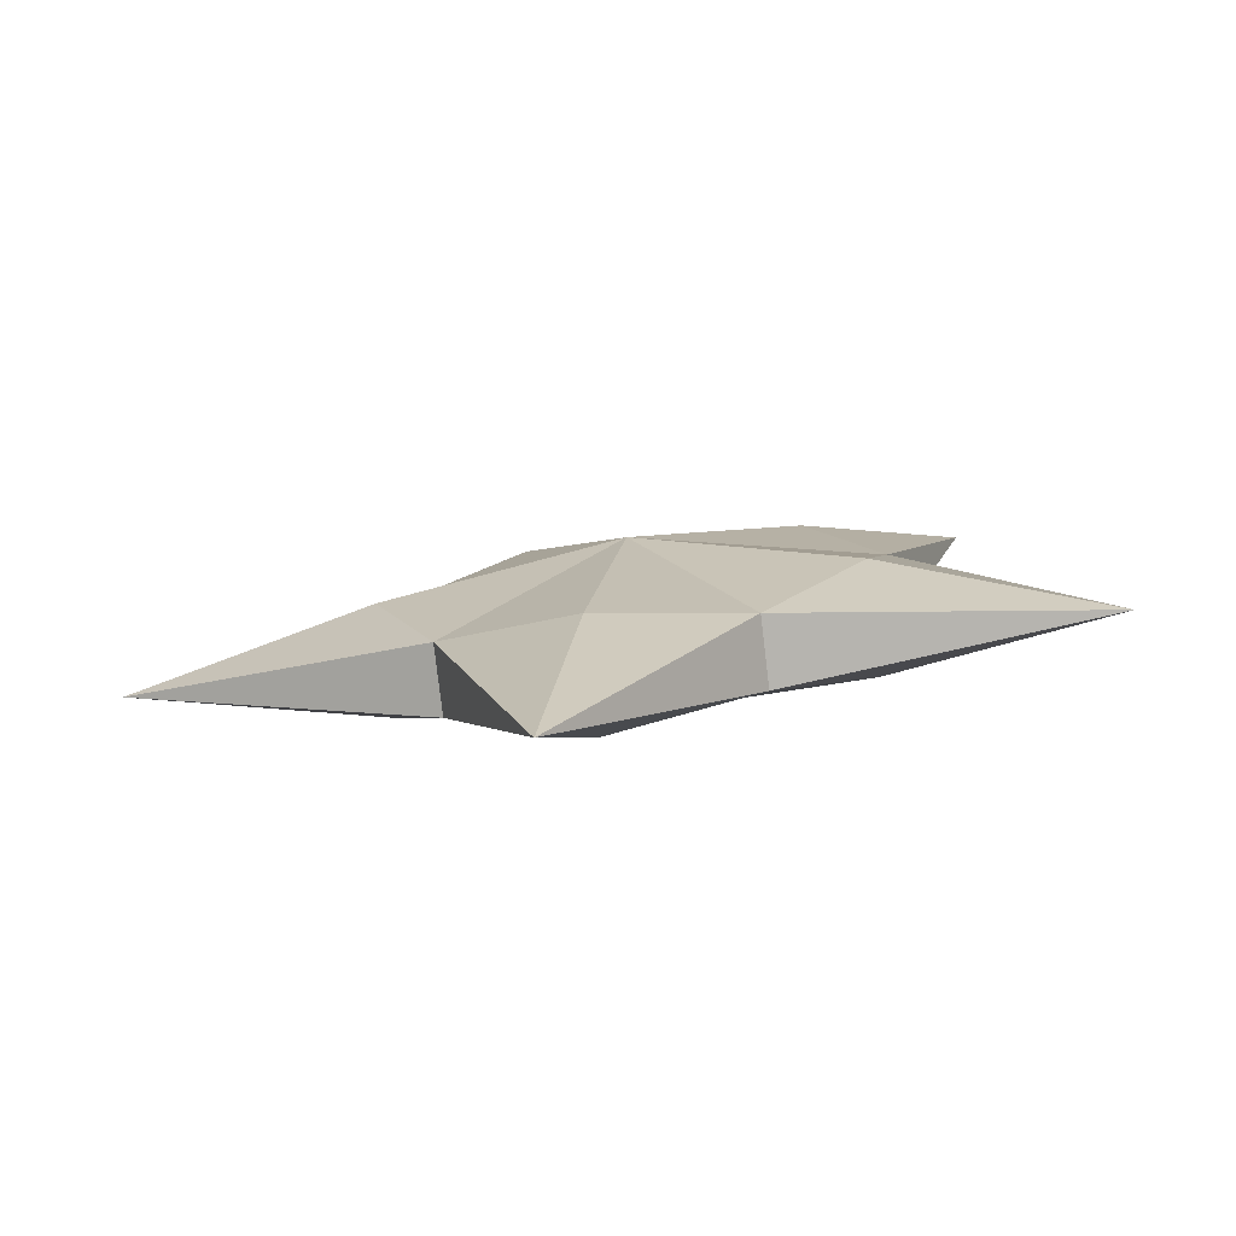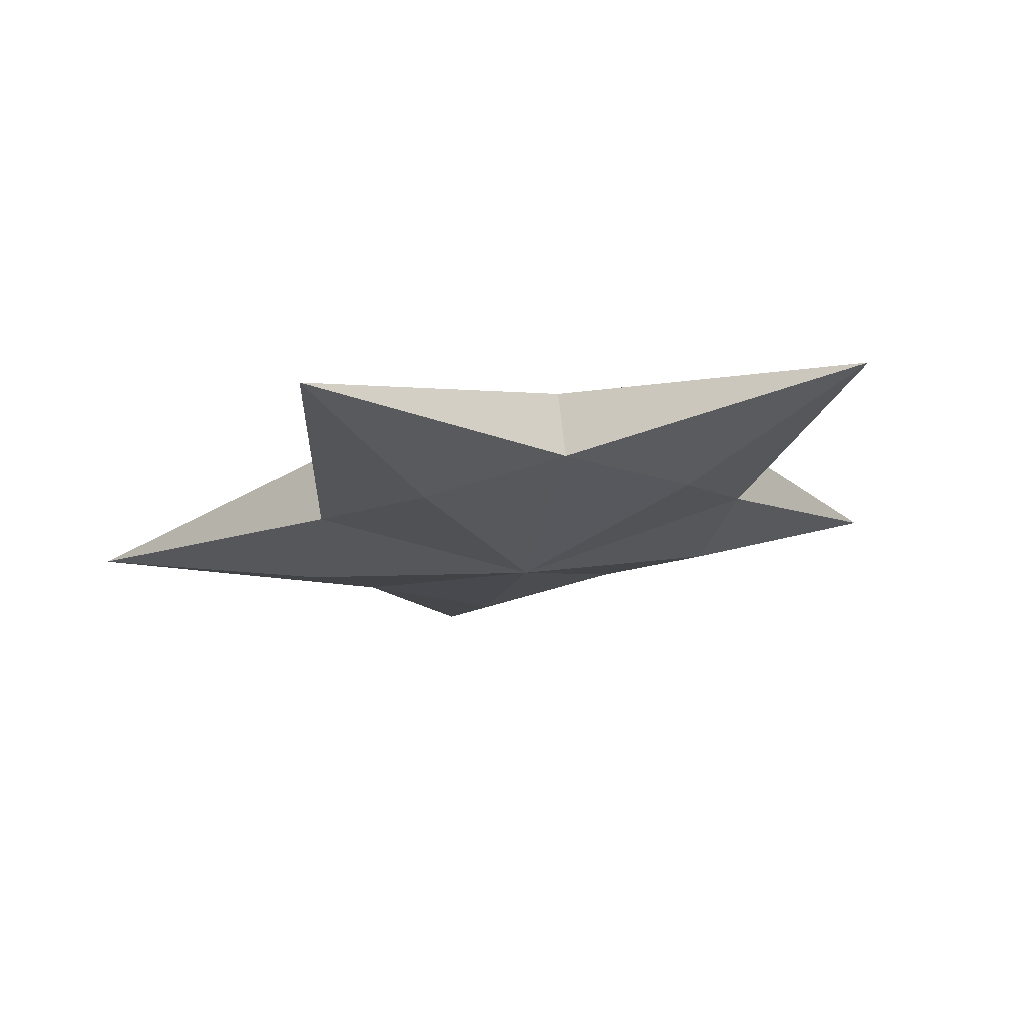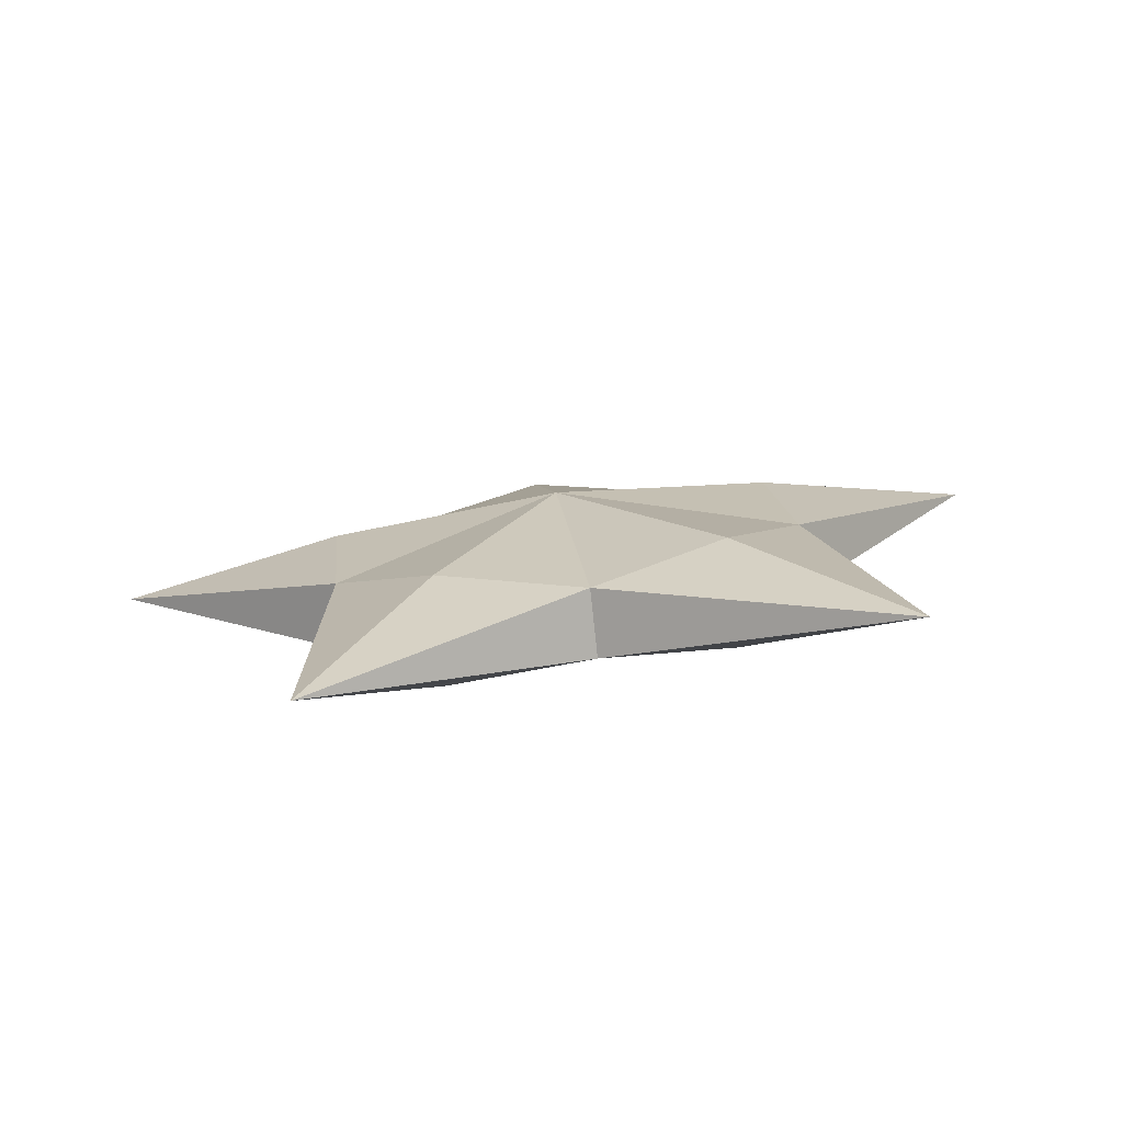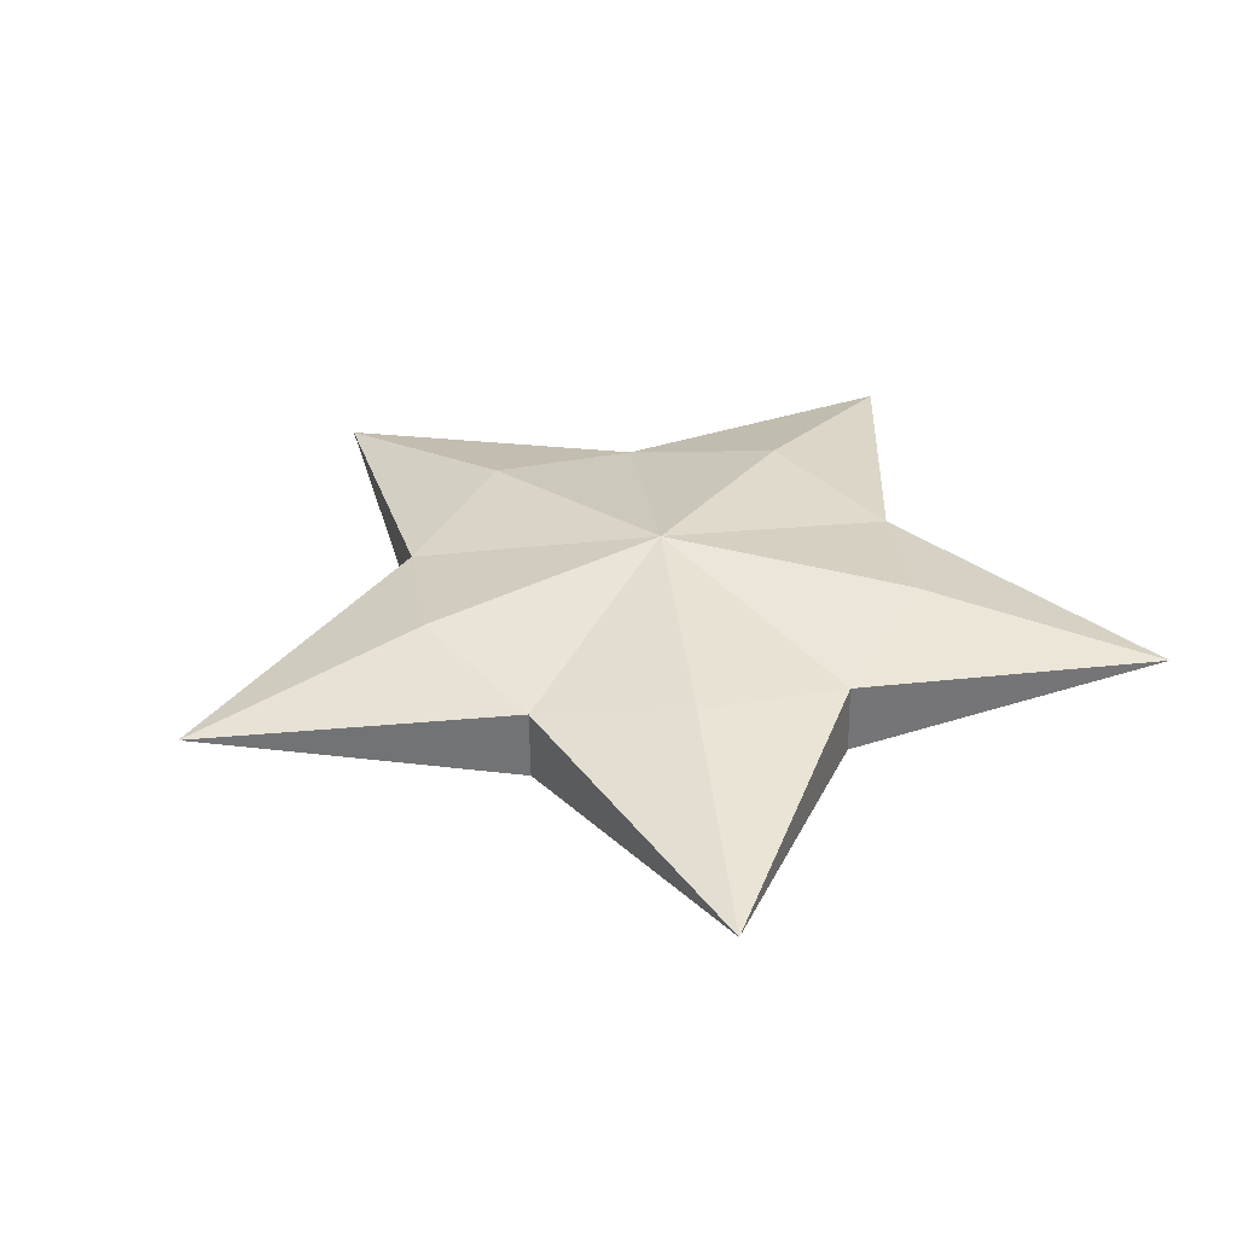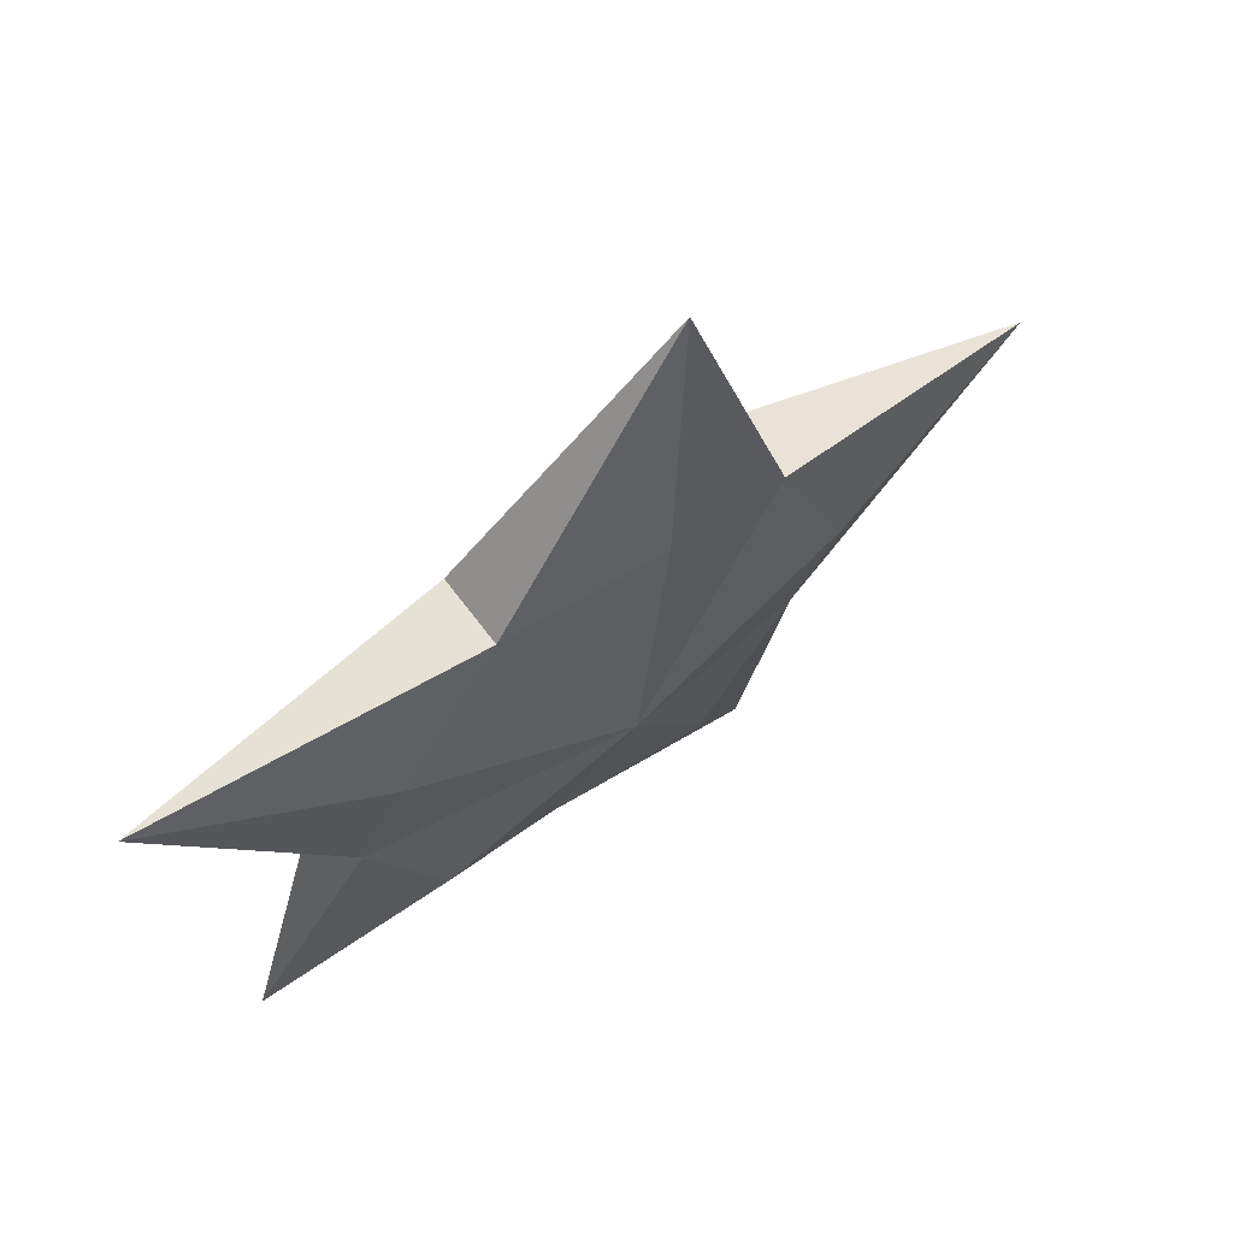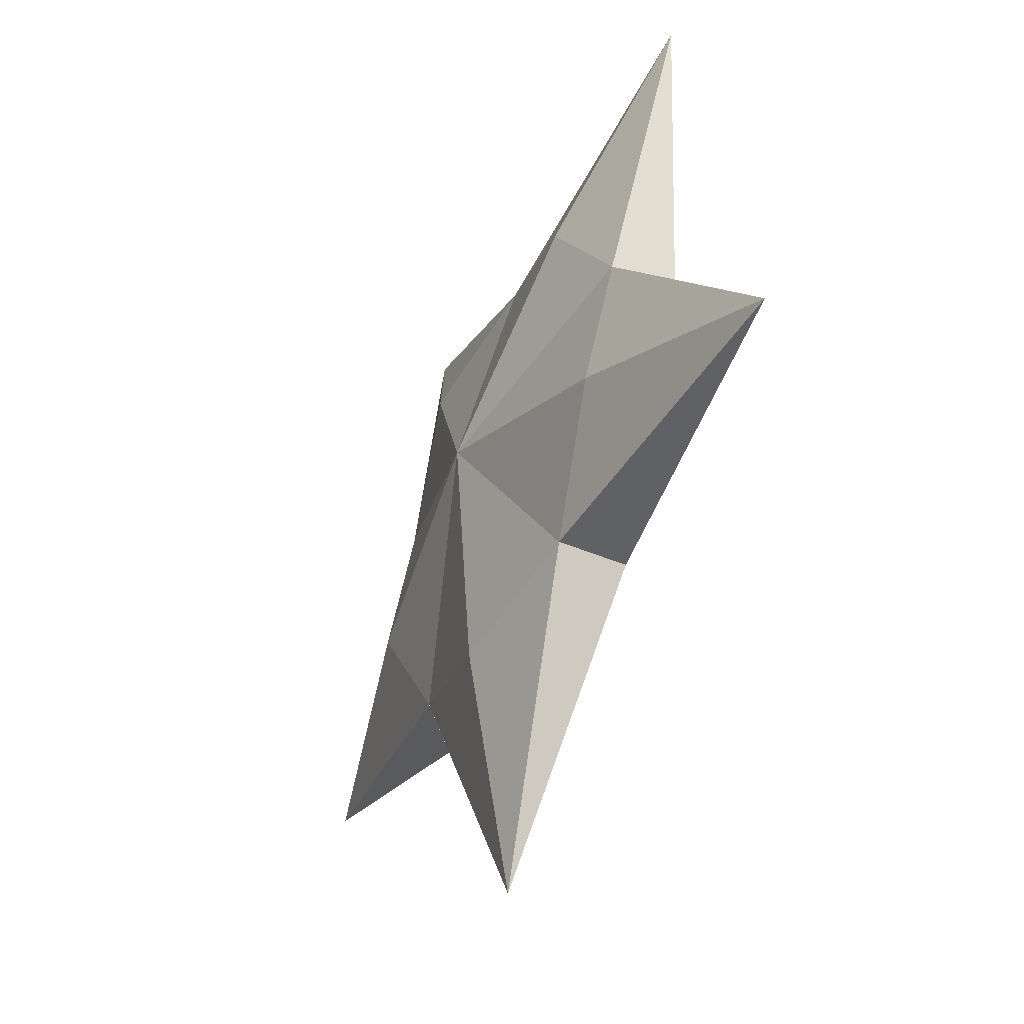
<metadata>
{"format":"obj","ext":"obj","renderer":"f3d","projection":"perspective","resolution":1024,"background":"white","views":[{"elev":9.7,"azim":-116.9,"up":"+Y"},{"elev":-15.2,"azim":-101.4,"up":"+Y"},{"elev":14.5,"azim":-97.2,"up":"+Y"},{"elev":27.1,"azim":154.6,"up":"+Y"},{"elev":74.7,"azim":-40.8,"up":"+Z"},{"elev":-59.7,"azim":-118.7,"up":"+Z"}]}
</metadata>
<code>
o 원형
v 0.4084 0.002815 0.3018
v -0.008744 -0.1054 0.006209
v 0.4942 -0.07437 0.007874
v 0.4173 0.1433 0.2877
v 1 0.006695 0.004518
v 0.5084 0.1495 -0.01458
v -0.1555 -0.04096 -0.4912
v -0.7995 0.05933 -0.6088
v -0.1465 0.09953 -0.5052
v -0.1647 0.05682 0.4778
v 0.3016 0.1448 0.9398
v -0.1558 0.1973 0.4637
v 0.4141 -0.05762 -0.2971
v 0.3197 -0.04615 -0.9526
v 0.423 0.08288 -0.3112
v -0.5132 0.02977 -0.01224
v -0.8107 0.1774 0.5608
v -0.5042 0.1703 -0.02634
v 0.01331 0.2422 -0.02866
v 0.1681 0.1231 -0.4931
v -0.3915 0.1758 -0.3212
v -0.3971 0.2348 0.2636
v 0.1591 0.2185 0.4531
v 0.1539 -0.1008 -0.4707
v -0.4057 -0.04806 -0.2988
v -0.4113 0.01096 0.286
v 0.1449 -0.005306 0.4755
f 1 2 3
f 4 5 6
f 7 8 9
f 10 11 12
f 13 14 15
f 16 17 18
f 1 5 4
f 5 13 15
f 11 1 4
f 17 10 12
f 8 16 18
f 14 7 9
f 19 6 15
f 15 20 19
f 14 9 20
f 9 21 19
f 8 18 21
f 18 22 19
f 17 12 22
f 12 23 19
f 11 4 23
f 5 3 13
f 13 2 24
f 14 24 7
f 7 2 25
f 16 2 26
f 17 26 10
f 10 2 27
f 8 25 16
f 2 1 27
f 20 15 14
f 21 9 8
f 22 18 17
f 23 12 11
f 13 3 2
f 7 24 2
f 26 17 16
f 27 11 10
f 3 5 1
f 27 1 11
f 15 6 5
f 20 9 19
f 21 18 19
f 22 12 19
f 23 4 19
f 24 14 13
f 25 8 7
f 10 26 2
f 16 25 2
f 6 19 4

</code>
